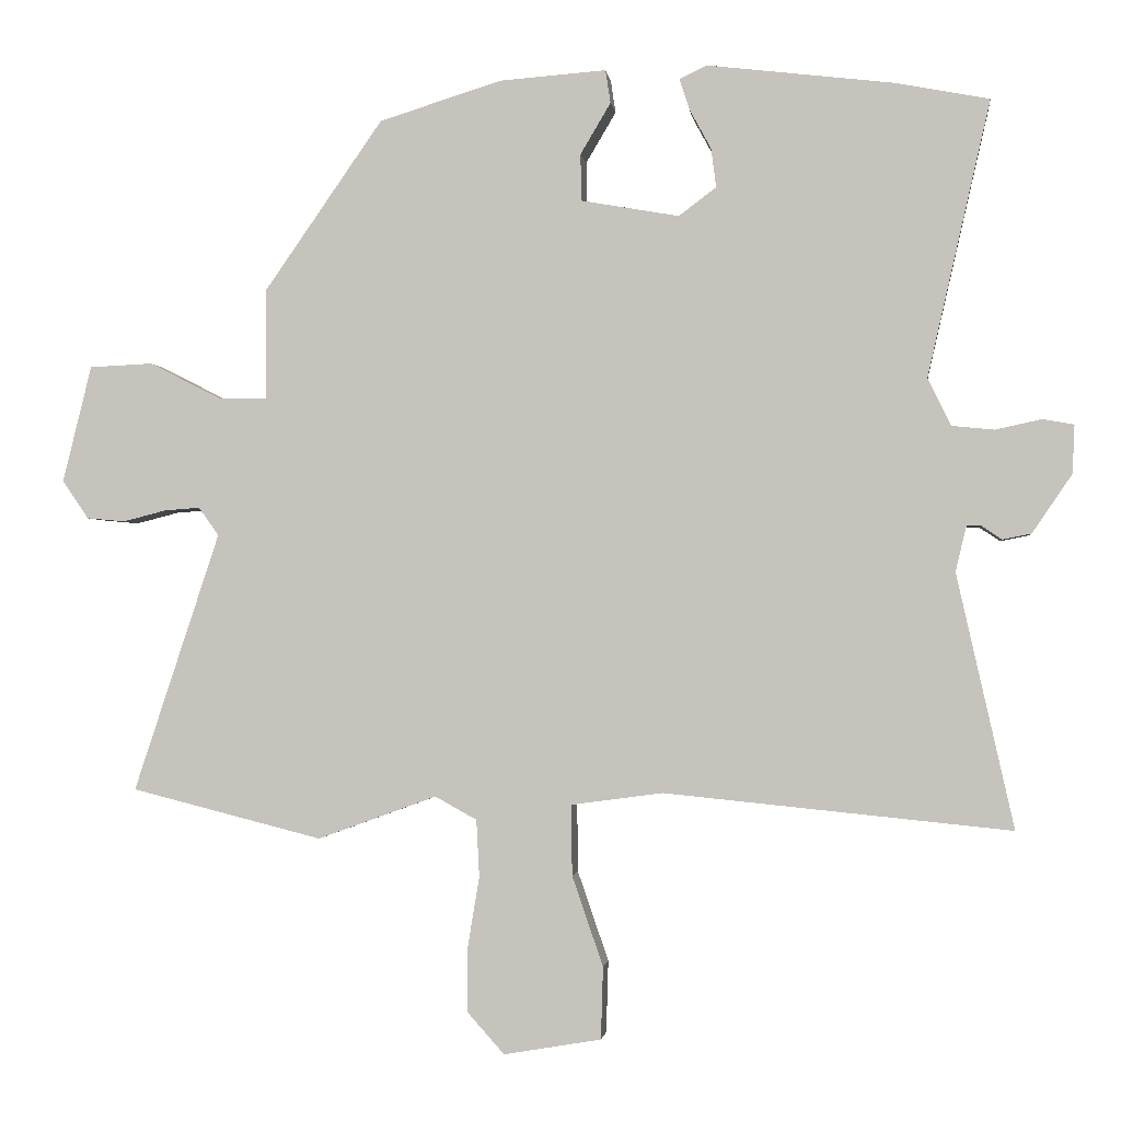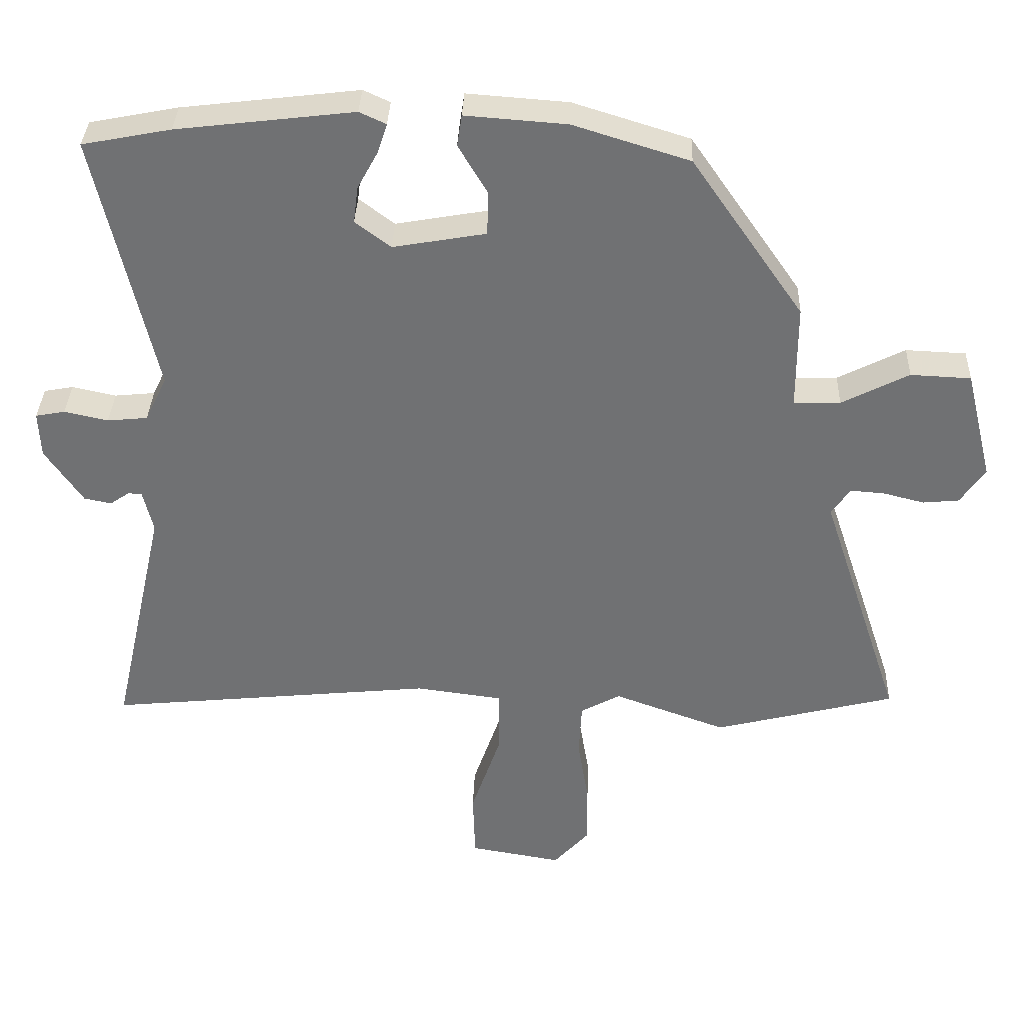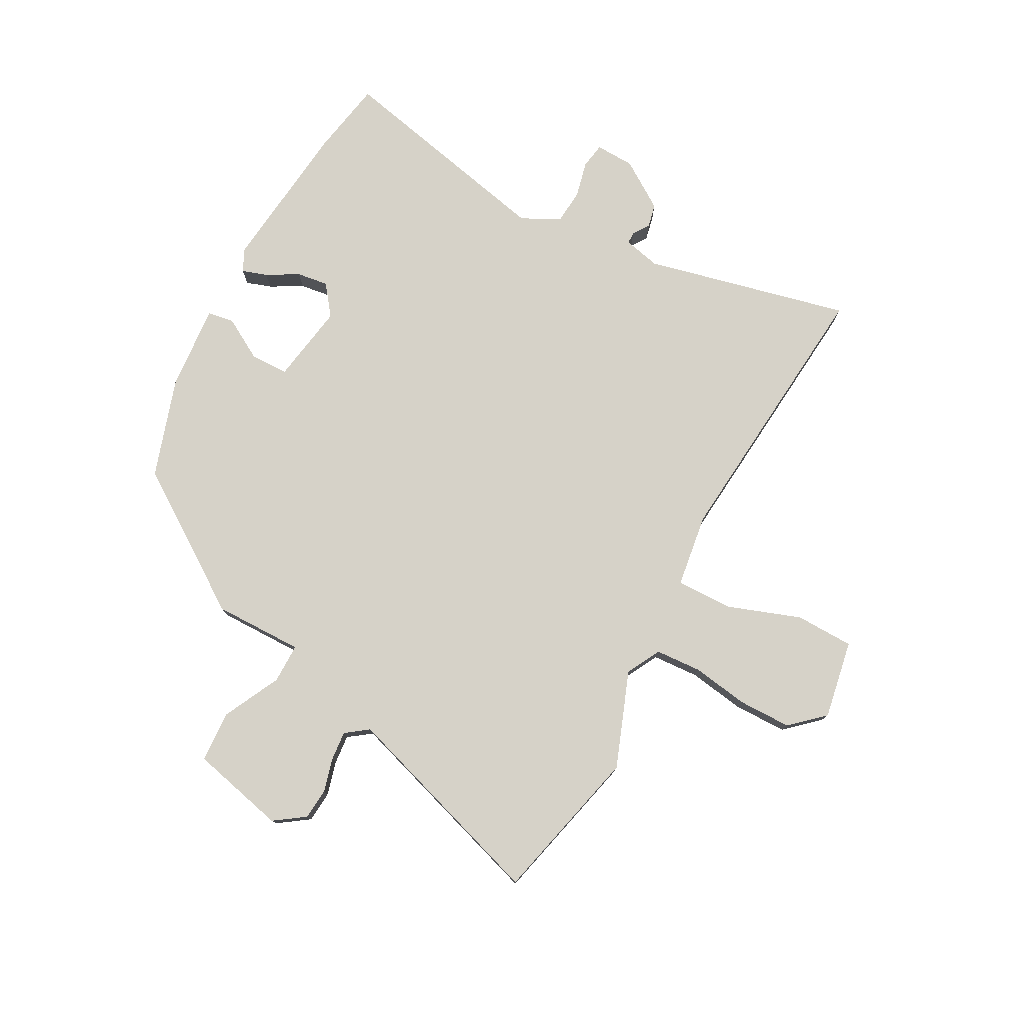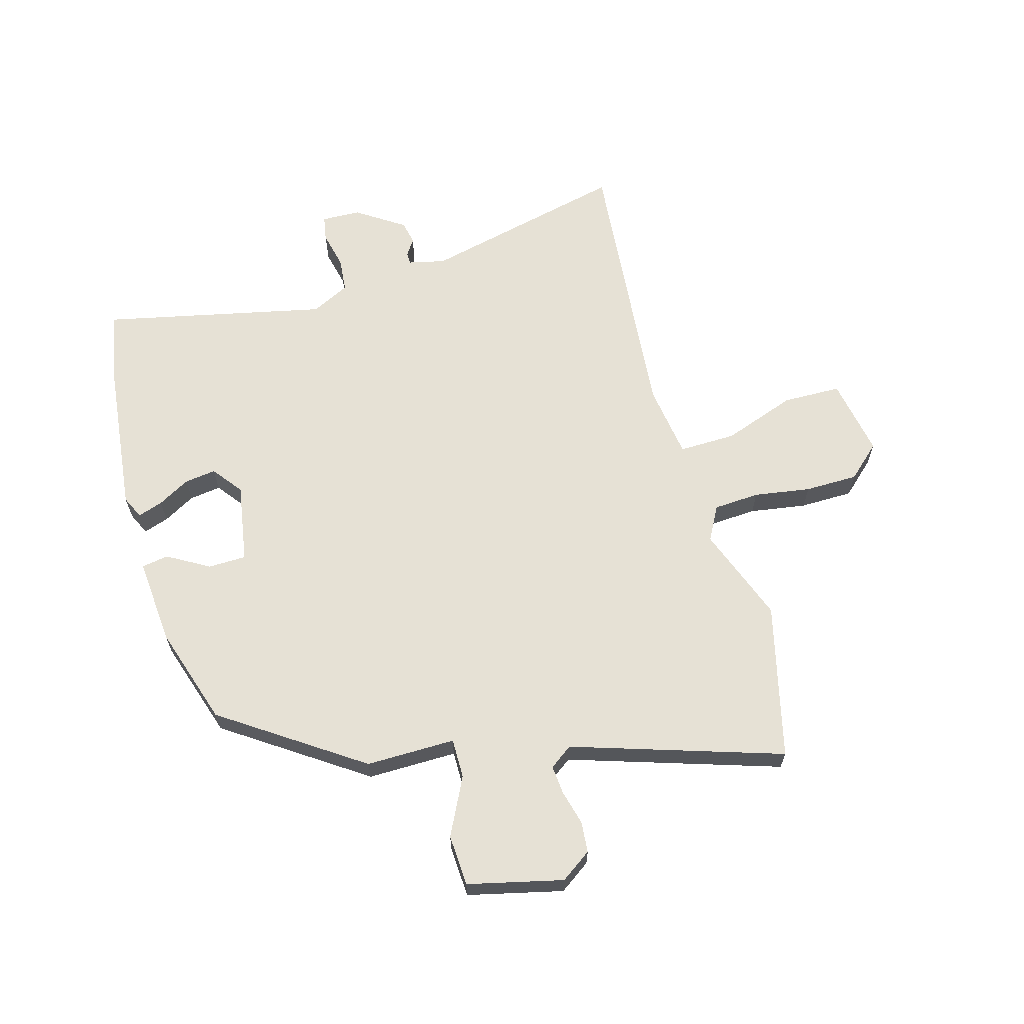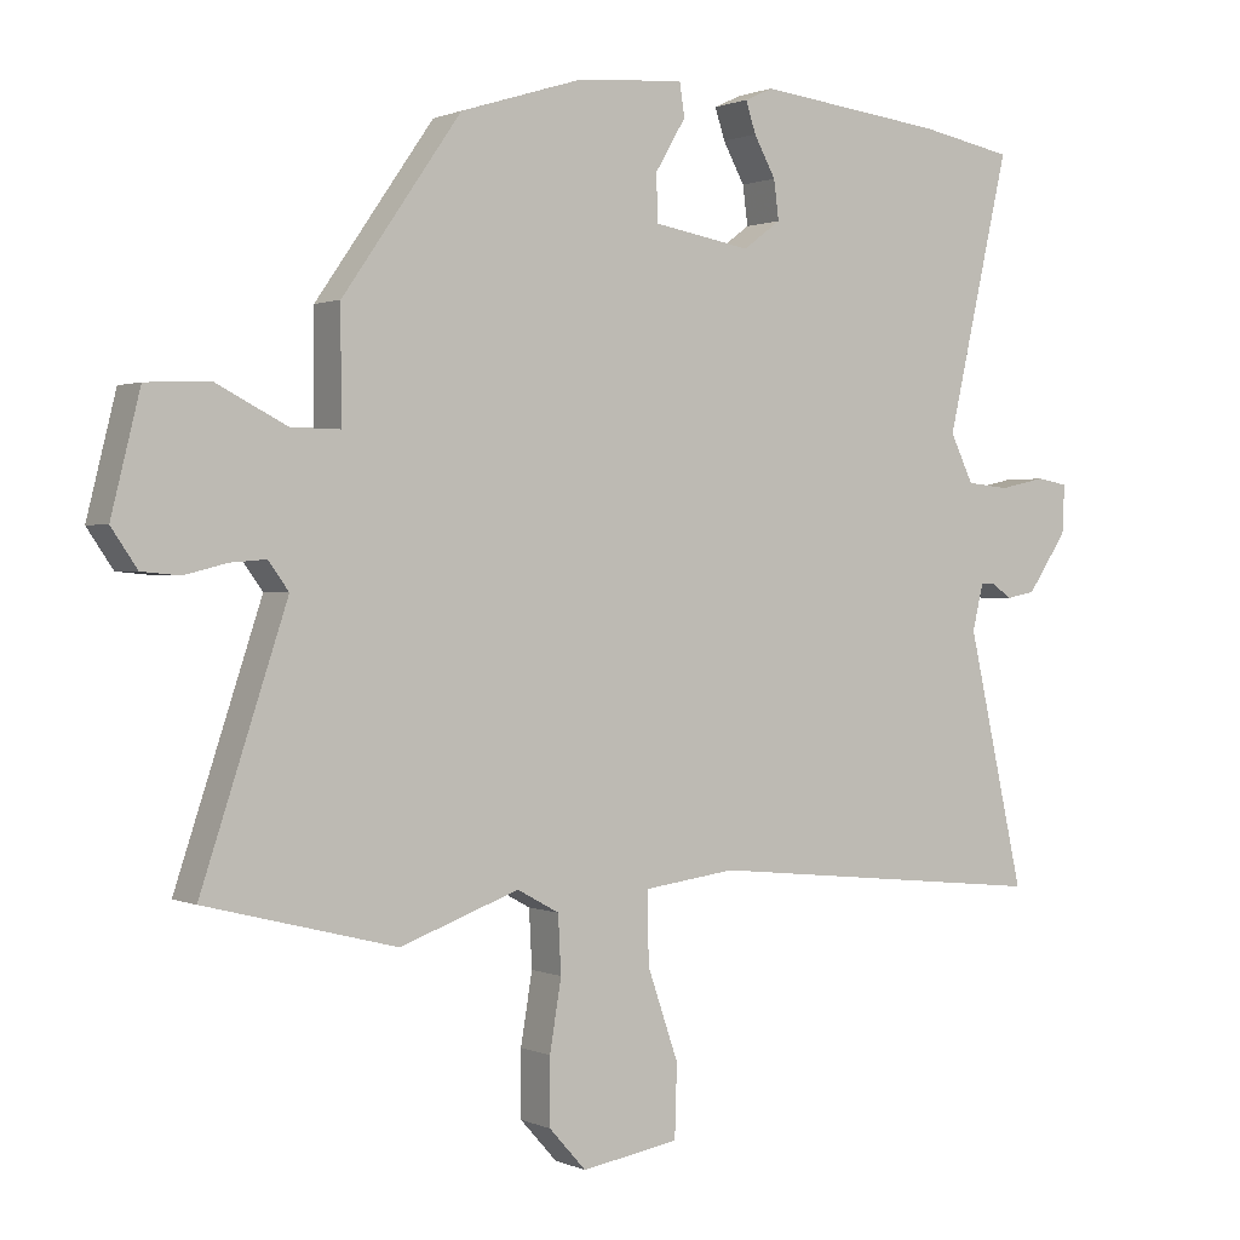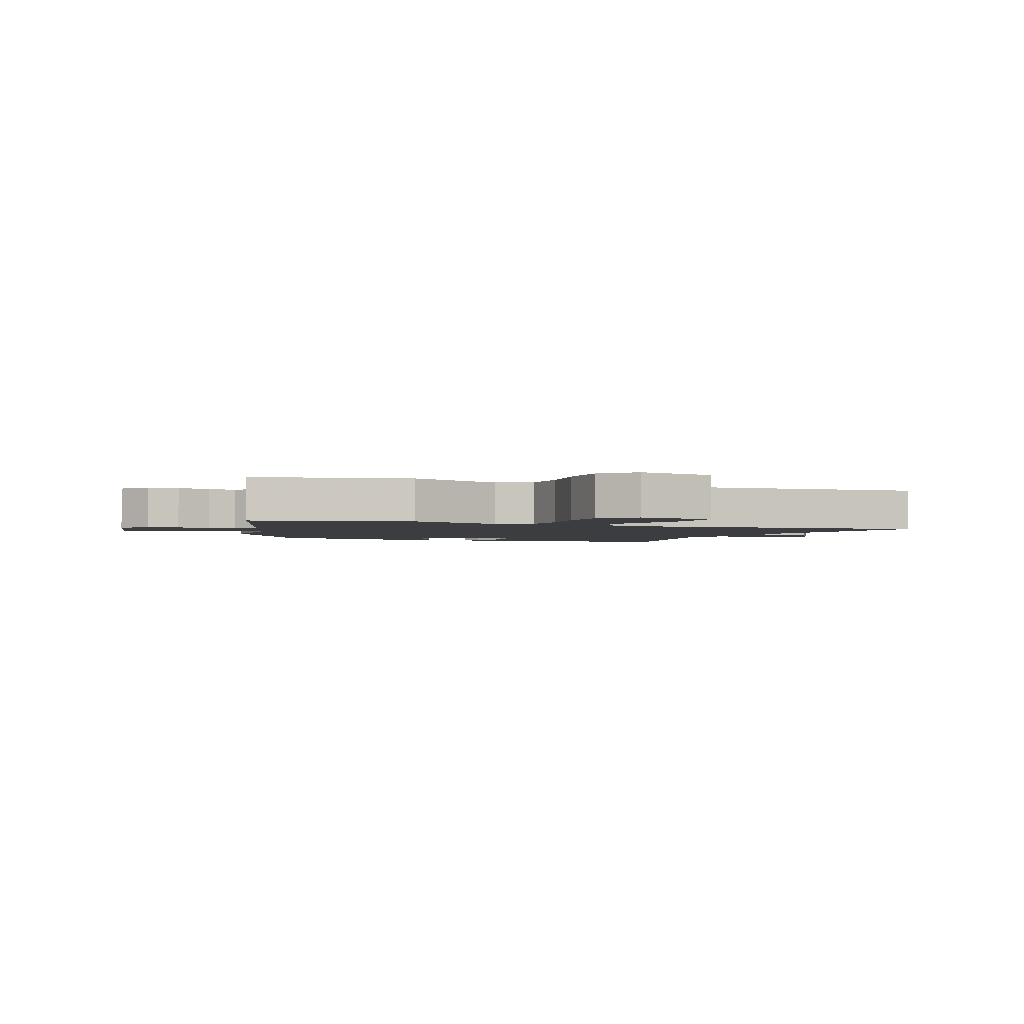
<metadata>
{"format":"obj","ext":"obj","renderer":"f3d","projection":"perspective","resolution":1024,"background":"white","views":[{"elev":-1.6,"azim":-173.0,"up":"+Z"},{"elev":34.7,"azim":2.0,"up":"+Z"},{"elev":77.7,"azim":117.7,"up":"+Y"},{"elev":64.3,"azim":73.7,"up":"+Y"},{"elev":0.9,"azim":147.3,"up":"+Z"},{"elev":-2.3,"azim":157.0,"up":"+Y"}]}
</metadata>
<code>
v 0.657 0.07 -0.46
v 0.392 0.07 -0.527
v 0.227 0.07 -0.467
v 0.169 0.07 -0.499
v 0.165 0.07 -0.578
v 0.181 0.07 -0.675
v 0.181 0.07 -0.766
v 0.13 0.07 -0.823
v -0.005 0.07 -0.8
v -0.008 0.07 -0.7
v 0.035 0.07 -0.575
v 0.036 0.07 -0.477
v -0.091 0.07 -0.46
v -0.571 0.07 -0.508
v -0.492 0.07 -0.156
v -0.507 0.07 -0.093
v -0.527 0.07 -0.093
v -0.555 0.07 -0.112
v -0.595 0.07 -0.104
v -0.65 0.07 -0.023
v -0.653 0.07 0.044
v -0.61 0.07 0.052
v -0.546 0.07 0.038
v -0.487 0.07 0.044
v -0.455 0.07 0.11
v -0.542 0.07 0.492
v -0.413 0.07 0.517
v -0.154 0.07 0.548
v -0.115 0.07 0.53
v -0.129 0.07 0.487
v -0.159 0.07 0.432
v -0.166 0.07 0.378
v -0.114 0.07 0.339
v 0.022 0.07 0.363
v 0.023 0.07 0.428
v -0.019 0.07 0.499
v -0.012 0.07 0.545
v 0.136 0.07 0.534
v 0.306 0.07 0.481
v 0.47 0.07 0.245
v 0.47 0.07 0.092
v 0.538 0.07 0.093
v 0.636 0.07 0.143
v 0.724 0.07 0.139
v 0.764 0.07 -0.023
v 0.728 0.07 -0.076
v 0.675 0.07 -0.081
v 0.616 0.07 -0.066
v 0.566 0.07 -0.062
v 0.538 0.07 -0.101
v 0.657 0 -0.46
v 0.392 0 -0.527
v 0.227 0 -0.467
v 0.169 0 -0.499
v 0.165 0 -0.578
v 0.181 0 -0.675
v 0.181 0 -0.766
v 0.13 0 -0.823
v -0.005 0 -0.8
v -0.008 0 -0.7
v 0.035 0 -0.575
v 0.036 0 -0.477
v -0.091 0 -0.46
v -0.571 0 -0.508
v -0.492 0 -0.156
v -0.507 0 -0.093
v -0.527 0 -0.093
v -0.555 0 -0.112
v -0.595 0 -0.104
v -0.65 0 -0.023
v -0.653 0 0.044
v -0.61 0 0.052
v -0.546 0 0.038
v -0.487 0 0.044
v -0.455 0 0.11
v -0.542 0 0.492
v -0.413 0 0.517
v -0.154 0 0.548
v -0.115 0 0.53
v -0.129 0 0.487
v -0.159 0 0.432
v -0.166 0 0.378
v -0.114 0 0.339
v 0.022 0 0.363
v 0.023 0 0.428
v -0.019 0 0.499
v -0.012 0 0.545
v 0.136 0 0.534
v 0.306 0 0.481
v 0.47 0 0.245
v 0.47 0 0.092
v 0.538 0 0.093
v 0.636 0 0.143
v 0.724 0 0.139
v 0.764 0 -0.023
v 0.728 0 -0.076
v 0.675 0 -0.081
v 0.616 0 -0.066
v 0.566 0 -0.062
v 0.538 0 -0.101
f 46 47 48
f 45 46 48
f 44 45 48
f 43 44 48
f 42 43 48
f 41 42 48 49
f 39 40 41
f 38 39 41
f 37 38 41
f 36 37 41
f 35 36 41
f 41 49 50
f 35 41 50
f 34 35 50
f 29 30 31
f 28 29 31
f 27 28 31
f 26 27 31
f 25 26 31
f 24 25 31 32
f 21 22 23
f 20 21 23
f 19 20 23
f 18 19 23
f 17 18 23
f 16 17 23 24
f 24 32 33
f 16 24 33
f 15 16 33
f 9 10 11
f 8 9 11
f 7 8 11
f 6 7 11
f 5 6 11
f 4 5 11 12
f 3 4 12
f 1 2 3
f 50 1 3
f 34 50 3
f 33 34 3
f 15 33 3
f 15 3 12 13
f 13 14 15
f 98 97 96
f 98 96 95
f 98 95 94
f 98 94 93
f 98 93 92
f 99 98 92 91
f 91 90 89
f 91 89 88
f 91 88 87
f 91 87 86
f 91 86 85
f 100 99 91
f 100 91 85
f 100 85 84
f 81 80 79
f 81 79 78
f 81 78 77
f 81 77 76
f 81 76 75
f 82 81 75 74
f 73 72 71
f 73 71 70
f 73 70 69
f 73 69 68
f 73 68 67
f 74 73 67 66
f 83 82 74
f 83 74 66
f 83 66 65
f 61 60 59
f 61 59 58
f 61 58 57
f 61 57 56
f 61 56 55
f 62 61 55 54
f 62 54 53
f 53 52 51
f 53 51 100
f 53 100 84
f 53 84 83
f 53 83 65
f 63 62 53 65
f 65 64 63
f 1 51 52 2
f 2 52 53 3
f 3 53 54 4
f 4 54 55 5
f 5 55 56 6
f 6 56 57 7
f 7 57 58 8
f 8 58 59 9
f 9 59 60 10
f 10 60 61 11
f 11 61 62 12
f 12 62 63 13
f 13 63 64 14
f 14 64 65 15
f 15 65 66 16
f 16 66 67 17
f 17 67 68 18
f 18 68 69 19
f 19 69 70 20
f 20 70 71 21
f 21 71 72 22
f 22 72 73 23
f 23 73 74 24
f 24 74 75 25
f 25 75 76 26
f 26 76 77 27
f 27 77 78 28
f 28 78 79 29
f 29 79 80 30
f 30 80 81 31
f 31 81 82 32
f 32 82 83 33
f 33 83 84 34
f 34 84 85 35
f 35 85 86 36
f 36 86 87 37
f 37 87 88 38
f 38 88 89 39
f 39 89 90 40
f 40 90 91 41
f 41 91 92 42
f 42 92 93 43
f 43 93 94 44
f 44 94 95 45
f 45 95 96 46
f 46 96 97 47
f 47 97 98 48
f 48 98 99 49
f 49 99 100 50
f 50 100 51 1

</code>
